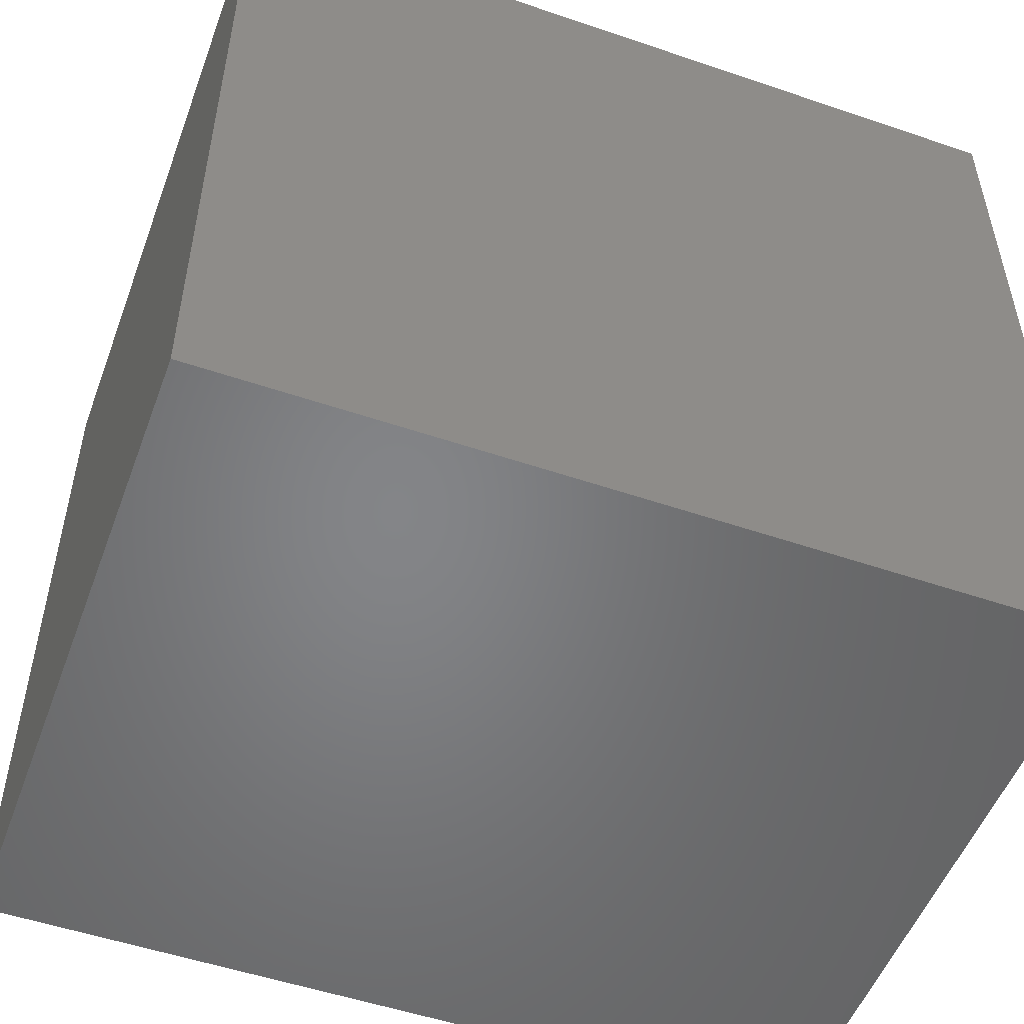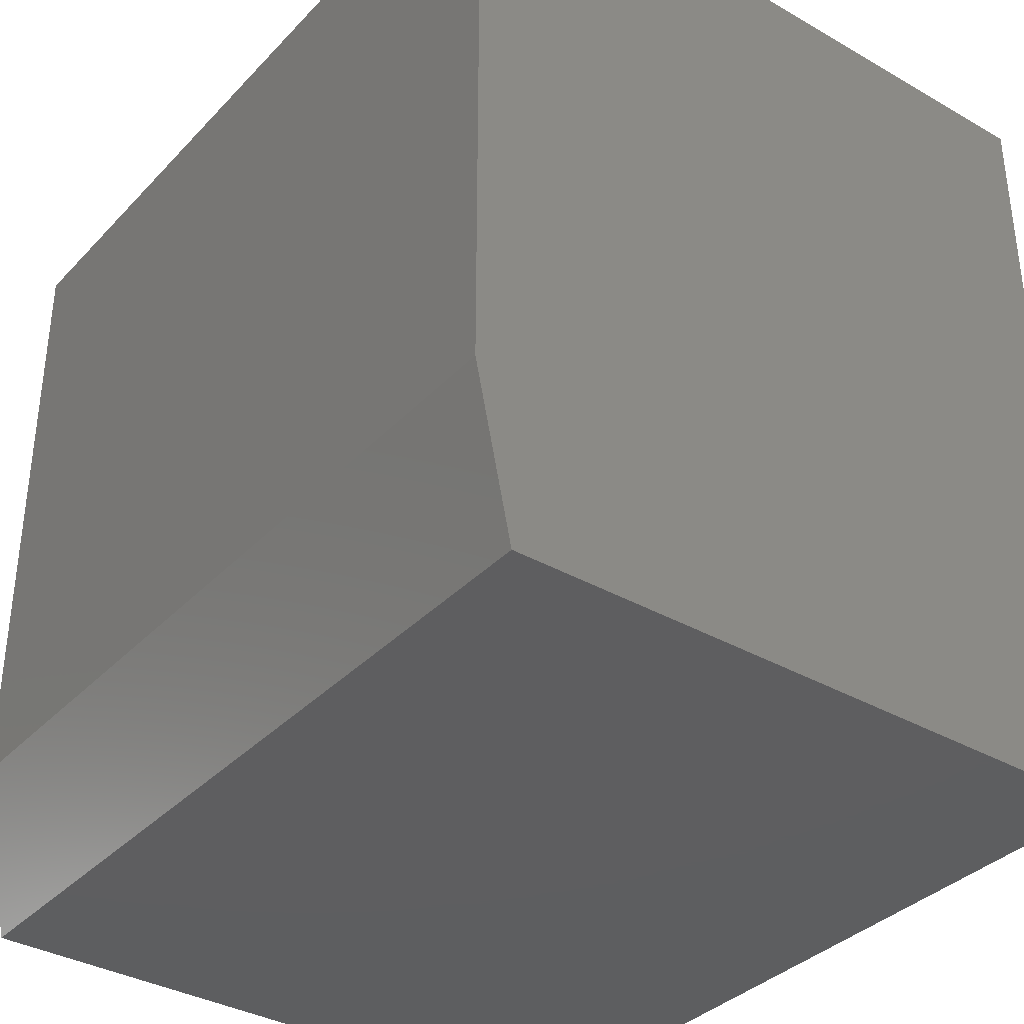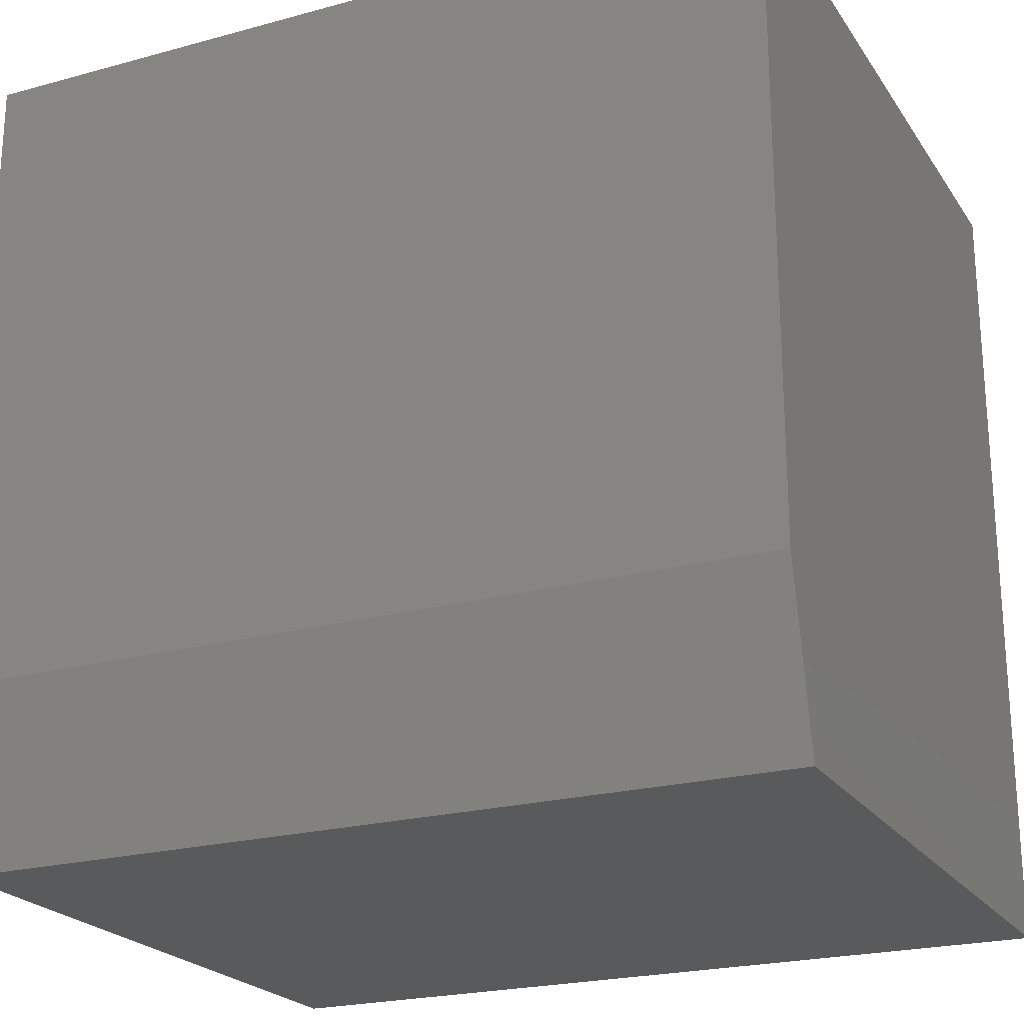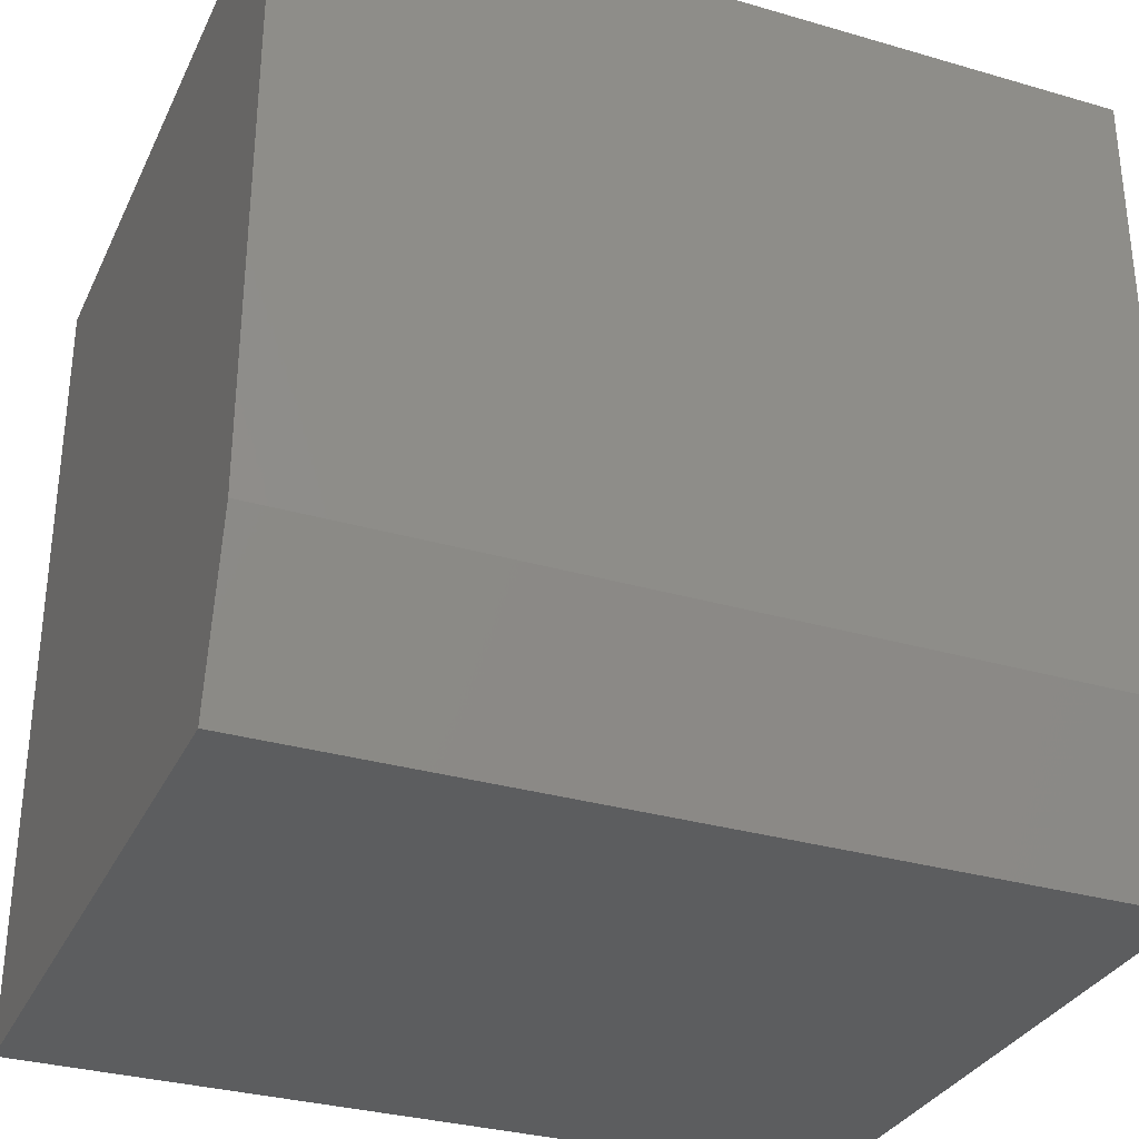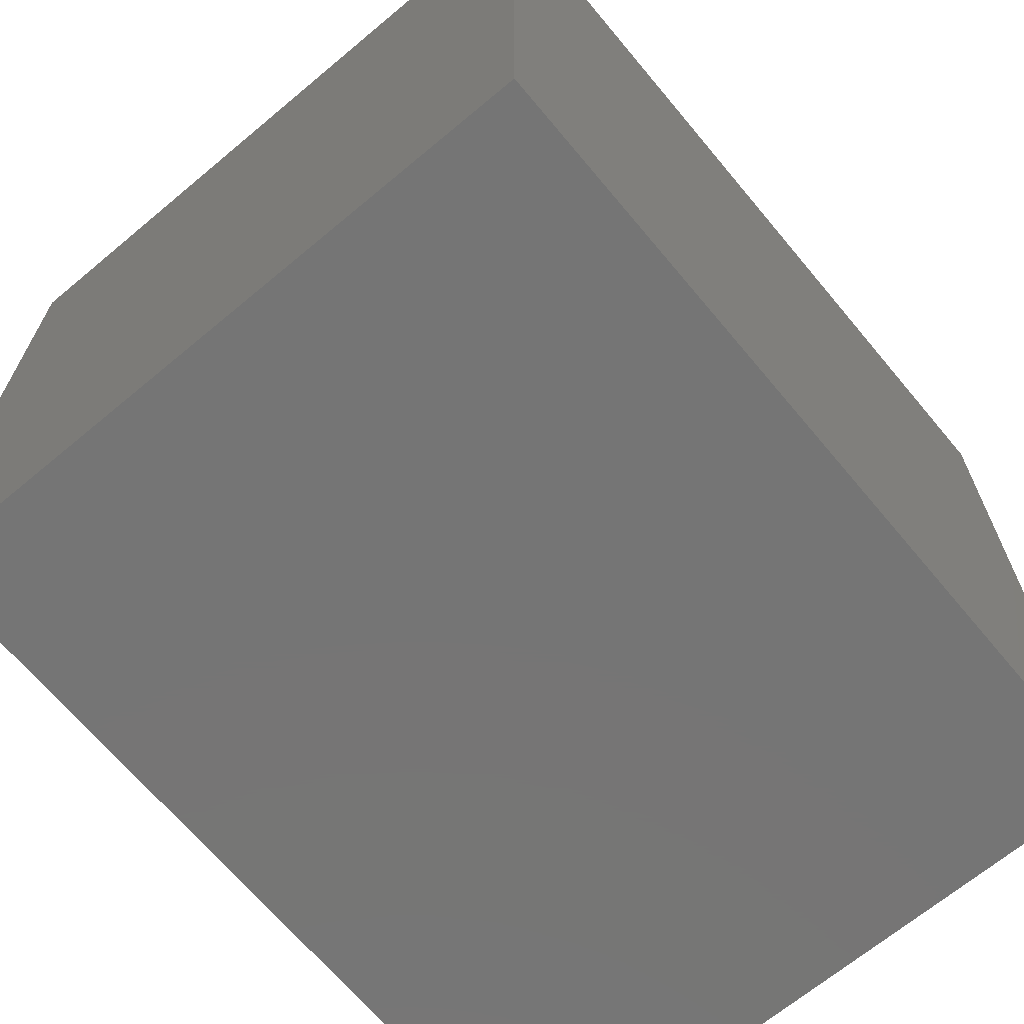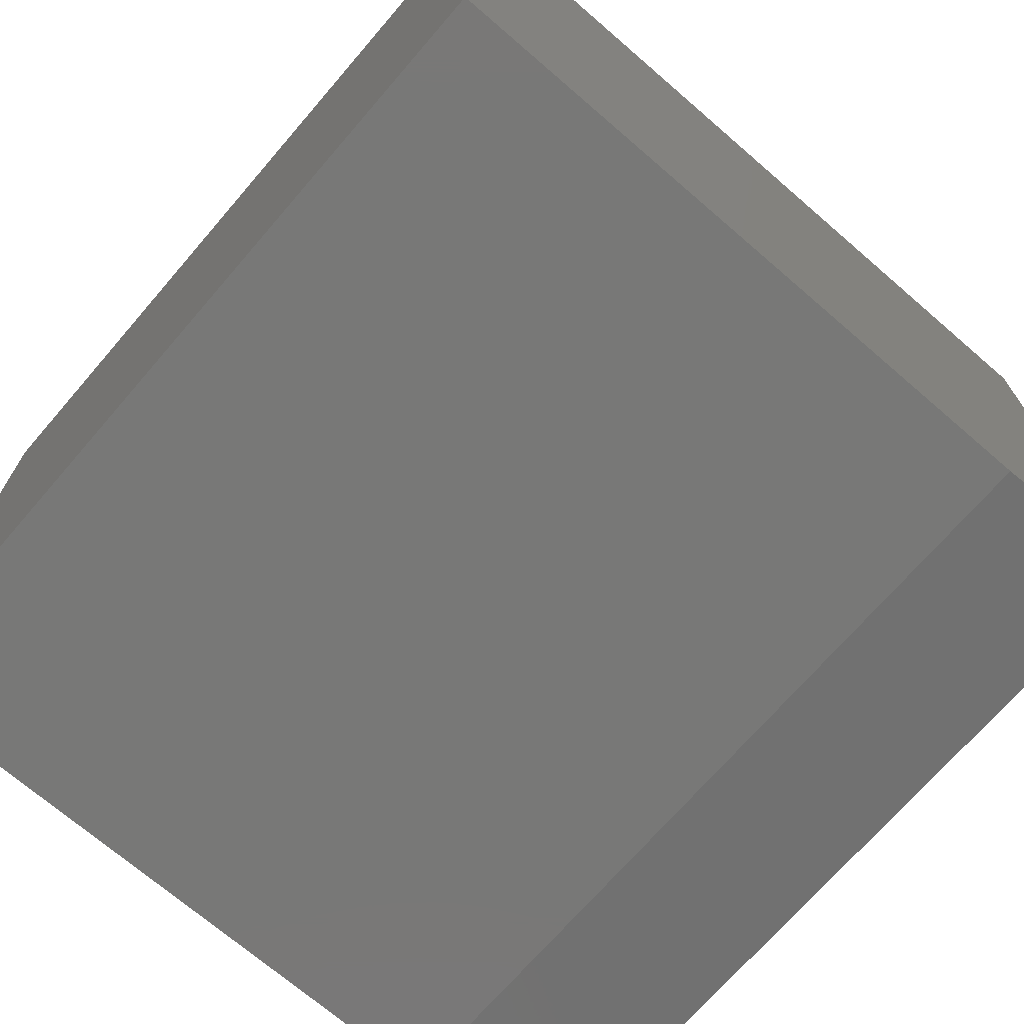
<metadata>
{"format":"stl","ext":"stl","renderer":"f3d","projection":"perspective","resolution":1024,"background":"white","views":[{"elev":-52.2,"azim":-20.2,"up":"+Y"},{"elev":-35.8,"azim":-127.0,"up":"+Y"},{"elev":-22.5,"azim":-154.8,"up":"+Y"},{"elev":-31.8,"azim":157.7,"up":"+Y"},{"elev":-67.7,"azim":-50.1,"up":"+Y"},{"elev":-70.9,"azim":-130.8,"up":"+Z"}]}
</metadata>
<code>
# stl→obj: 10 verts, 16 faces
v -0.4375 -0.25 0
v -0.4375 0.4437 0
v 0.4531 -0.25 0
v 0.4531 0.4437 0
v -0.4375 0.4437 0.75
v -0.4375 -0.4375 0.75
v -0.4375 -0.4375 0.03906
v 0.4531 0.4437 0.75
v 0.4531 -0.4375 0.75
v 0.4531 -0.4375 0.03906
f 1 2 3
f 3 2 4
f 5 2 6
f 6 2 1
f 6 1 7
f 4 8 3
f 3 8 9
f 3 9 10
f 6 7 9
f 9 7 10
f 7 1 10
f 10 1 3
f 6 9 5
f 5 9 8
f 8 4 5
f 5 4 2

</code>
